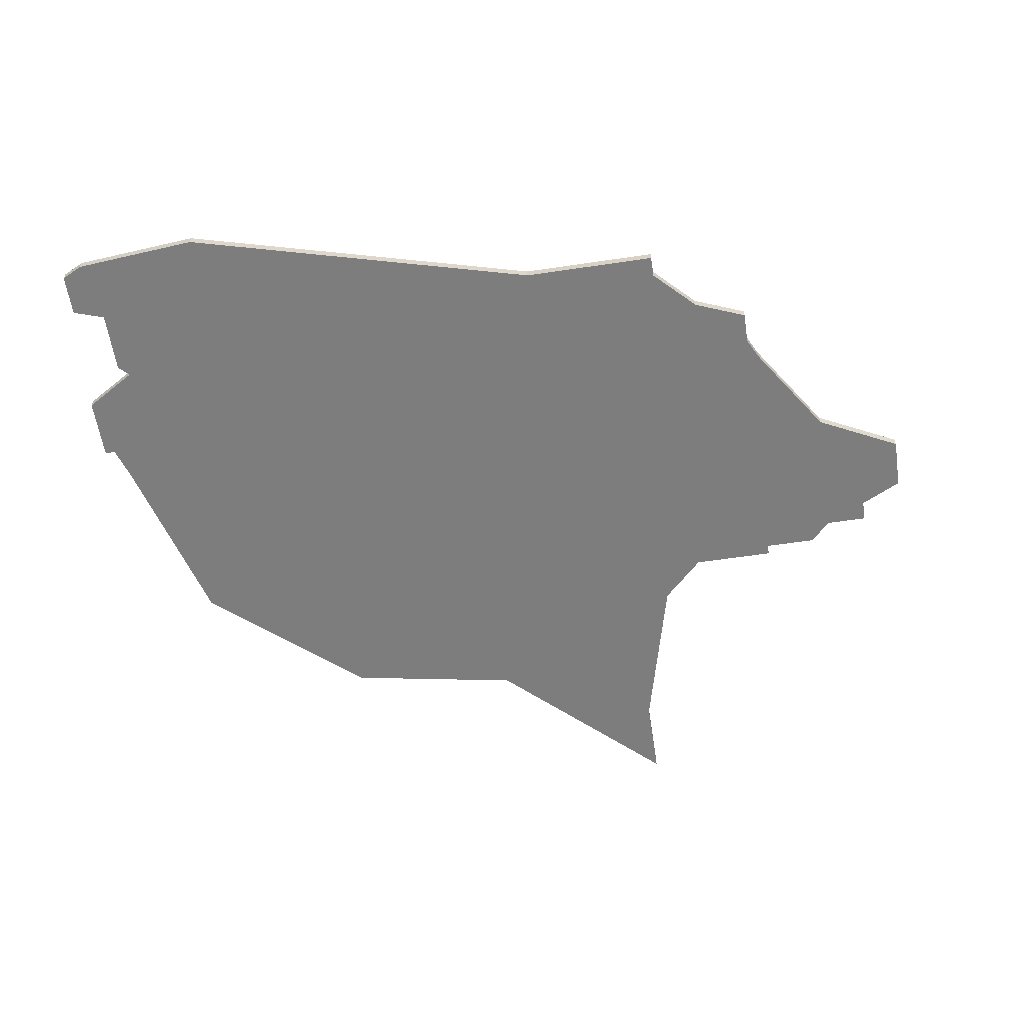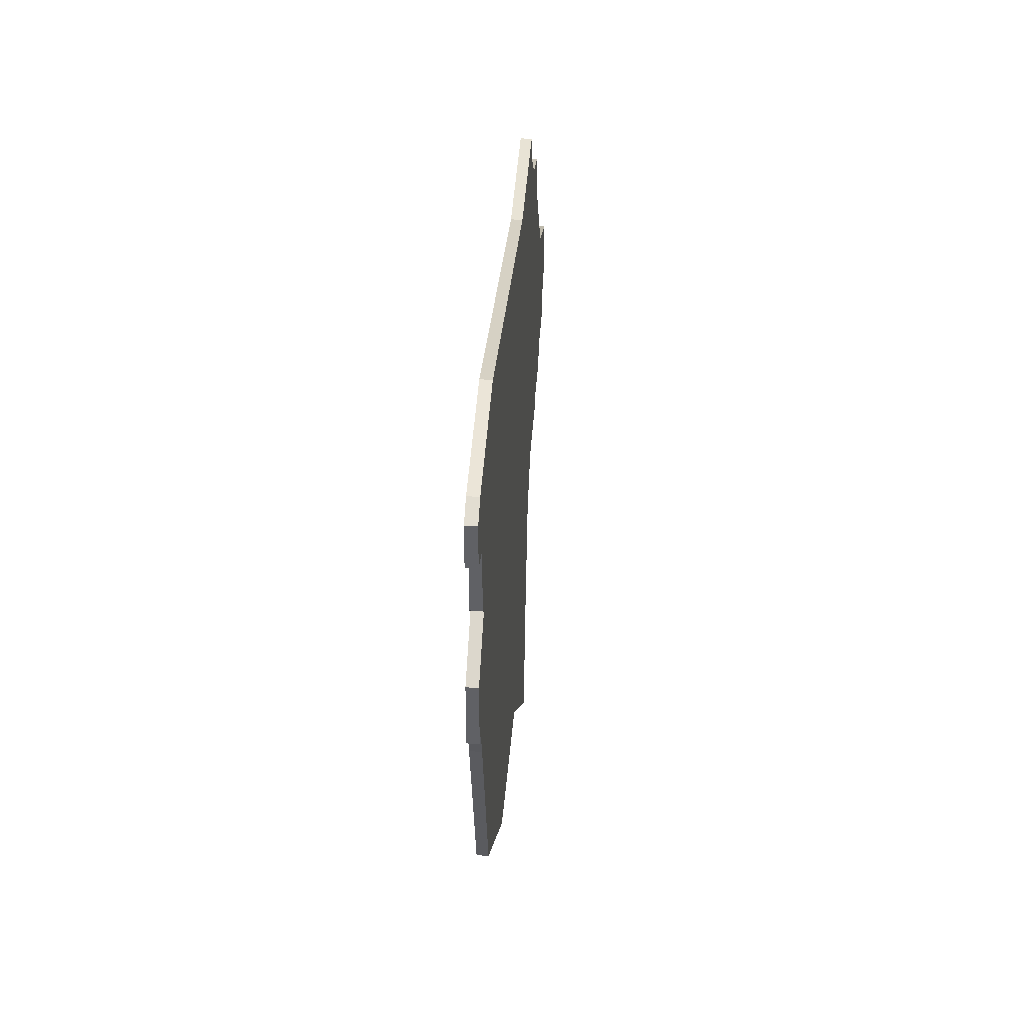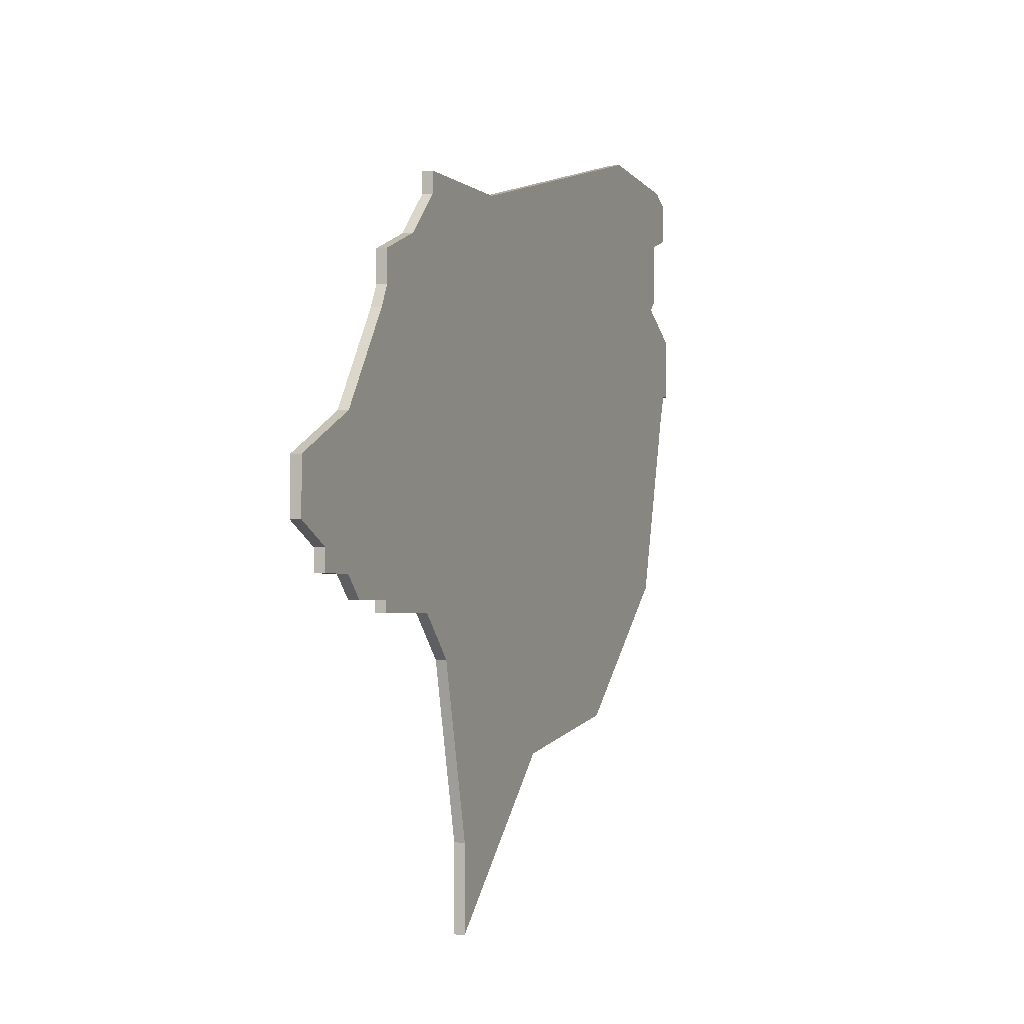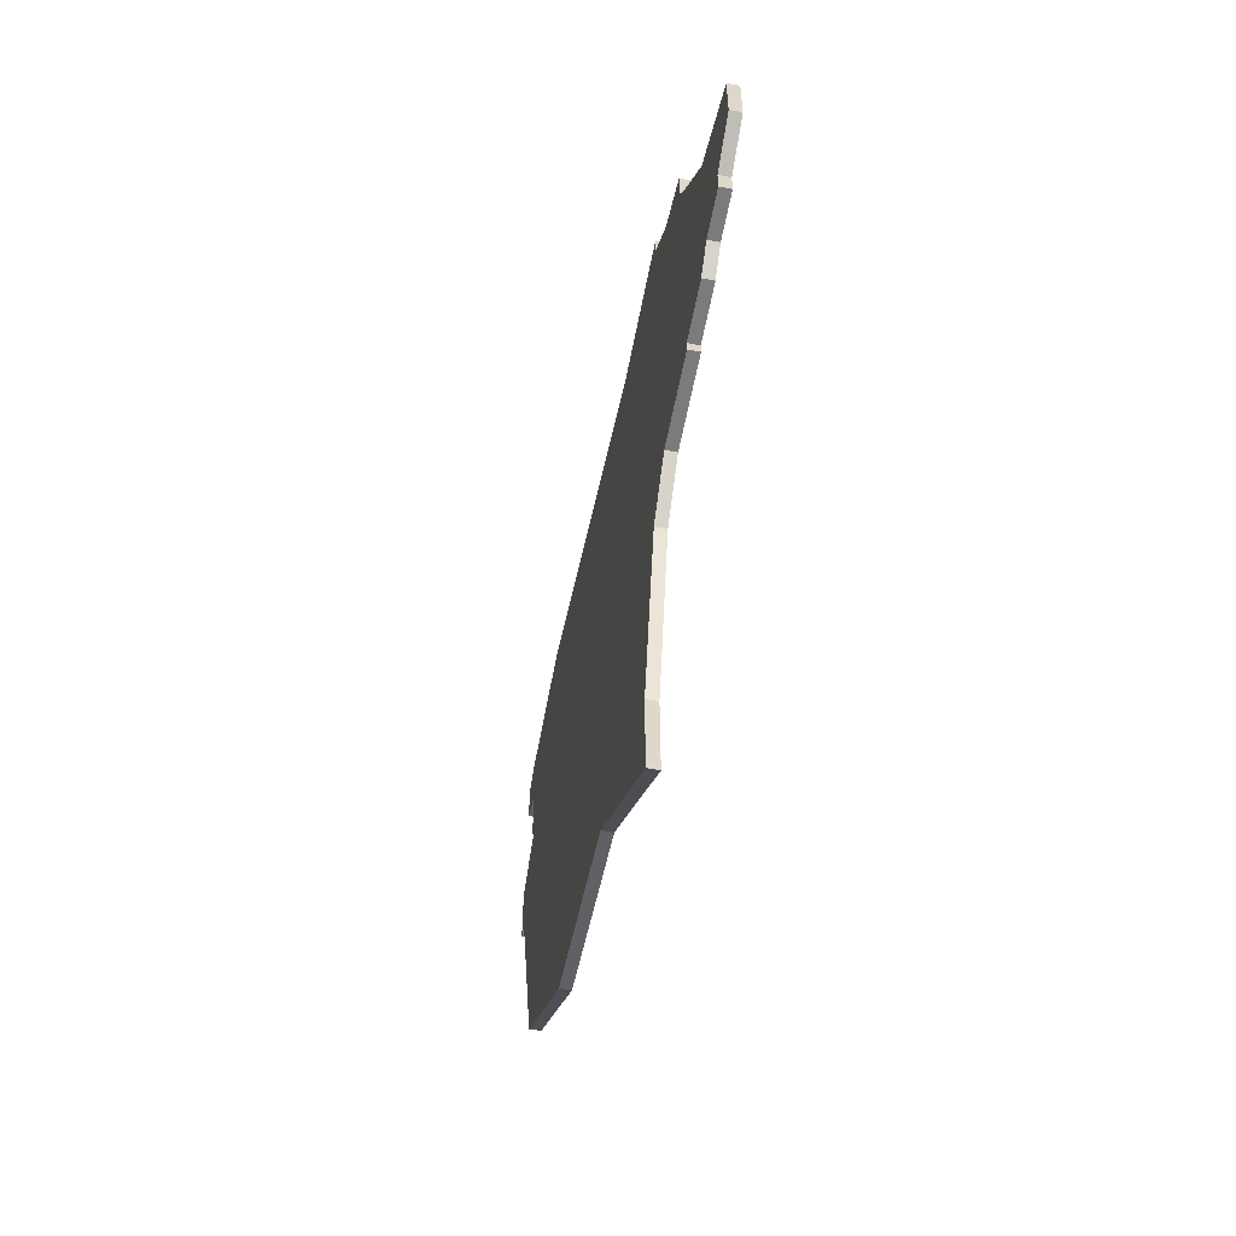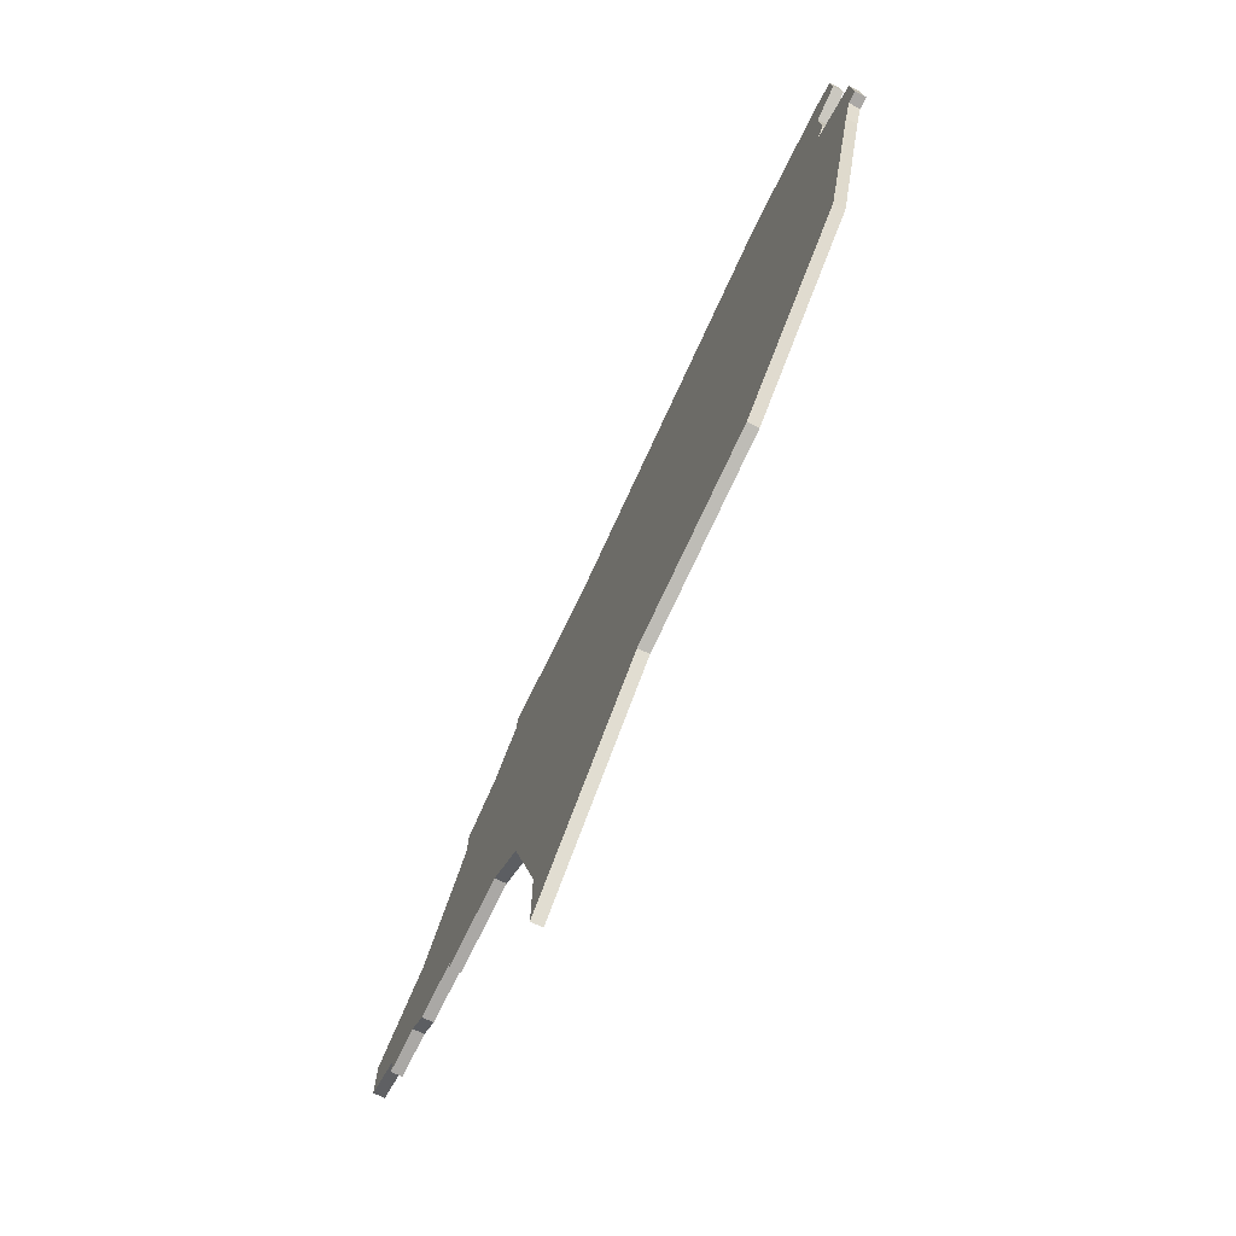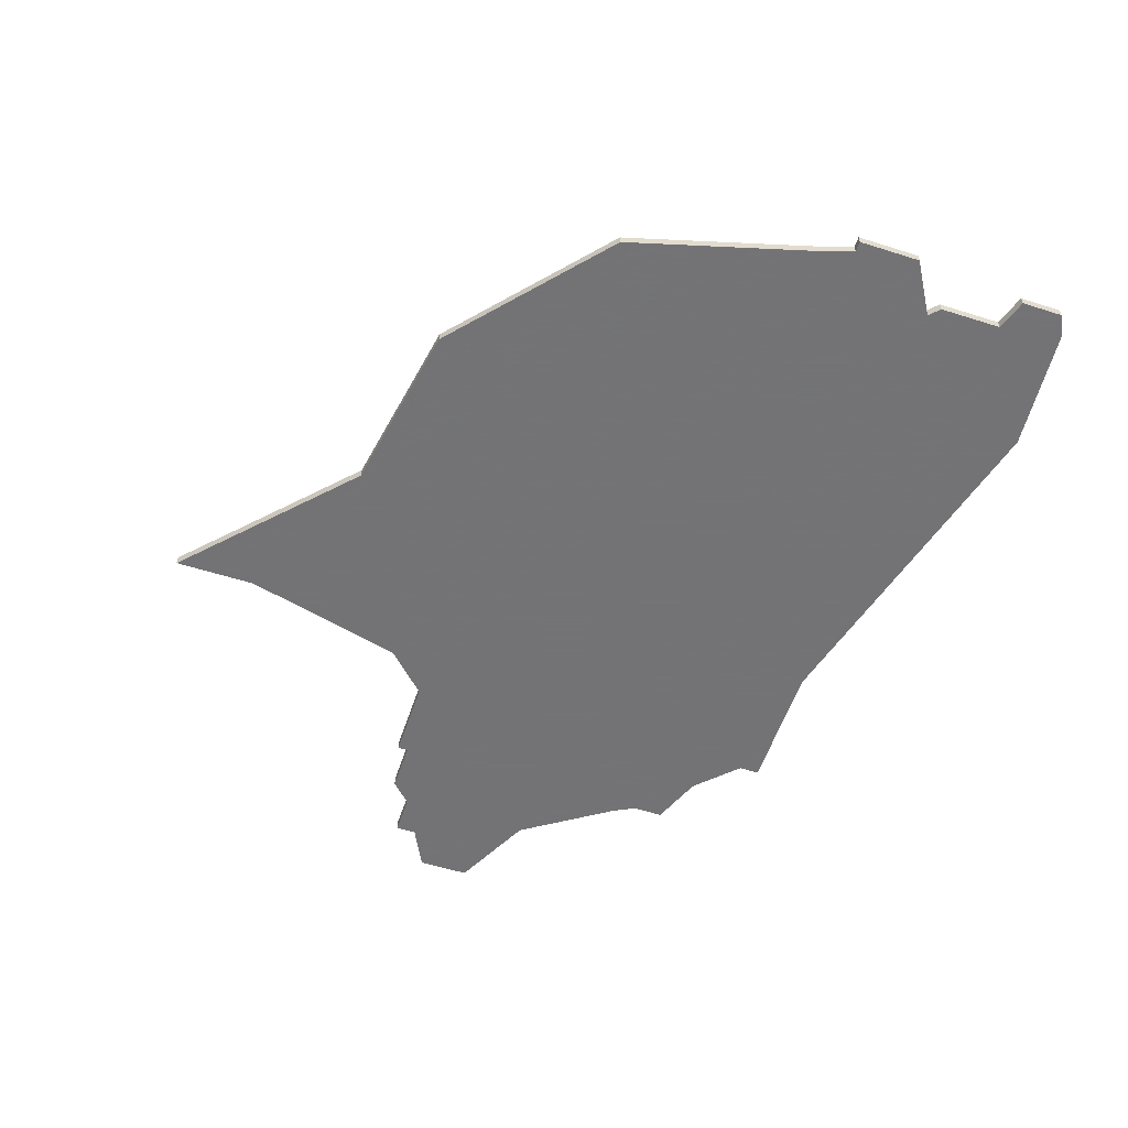
<metadata>
{"format":"obj","ext":"obj","renderer":"f3d","projection":"perspective","resolution":1024,"background":"white","views":[{"elev":-59.2,"azim":-171.3,"up":"+Z"},{"elev":41.3,"azim":93.9,"up":"+Y"},{"elev":-2.8,"azim":-67.5,"up":"+Y"},{"elev":-58.4,"azim":-100.8,"up":"+Y"},{"elev":-75.2,"azim":63.8,"up":"+Y"},{"elev":-56.0,"azim":71.6,"up":"+Z"}]}
</metadata>
<code>
v 4747 -1669 0
v 4747 -1671 0
v 4743 -1675 0
v 4738 -1677 0
v 4738 -1680 0
v 4737 -1682 0
v 4731 -1691 0
v 4723 -1695 0
v 4723 -1700 0
v 4727 -1702 0
v 4727 -1704 0
v 4731 -1704 0
v 4733 -1706 0
v 4738 -1706 0
v 4738 -1707 0
v 4746 -1707 0
v 4750 -1711 0
v 4754 -1727 0
v 4754 -1735 0
v 4770 -1720 0
v 4787 -1717 0
v 4802 -1704 0
v 4807 -1686 0
v 4808 -1683 0
v 4809 -1683 0
v 4809 -1677 0
v 4804 -1674 0
v 4805 -1673 0
v 4805 -1667 0
v 4808 -1666 0
v 4808 -1662 0
v 4806 -1661 0
v 4794 -1660 0
v 4760 -1669 0
v 4747 -1669 1
v 4747 -1671 1
v 4743 -1675 1
v 4738 -1677 1
v 4738 -1680 1
v 4737 -1682 1
v 4731 -1691 1
v 4723 -1695 1
v 4723 -1700 1
v 4727 -1702 1
v 4727 -1704 1
v 4731 -1704 1
v 4733 -1706 1
v 4738 -1706 1
v 4738 -1707 1
v 4746 -1707 1
v 4750 -1711 1
v 4754 -1727 1
v 4754 -1735 1
v 4770 -1720 1
v 4787 -1717 1
v 4802 -1704 1
v 4807 -1686 1
v 4808 -1683 1
v 4809 -1683 1
v 4809 -1677 1
v 4804 -1674 1
v 4805 -1673 1
v 4805 -1667 1
v 4808 -1666 1
v 4808 -1662 1
v 4806 -1661 1
v 4794 -1660 1
v 4760 -1669 1
f 2 1 34
f 5 4 3
f 9 8 7
f 12 11 10
f 14 13 12
f 16 15 14
f 20 19 18
f 22 21 20
f 26 25 24
f 29 28 27
f 31 30 29
f 33 32 31
f 3 2 34
f 6 5 3
f 10 9 7
f 14 12 10
f 20 18 17
f 23 22 20
f 26 24 23
f 33 31 29
f 3 34 33
f 7 6 3
f 14 10 7
f 20 17 16
f 26 23 20
f 33 29 27
f 7 3 33
f 16 14 7
f 26 20 16
f 7 33 27
f 26 16 7
f 7 27 26
f 68 35 36
f 37 38 39
f 41 42 43
f 44 45 46
f 46 47 48
f 48 49 50
f 52 53 54
f 54 55 56
f 58 59 60
f 61 62 63
f 63 64 65
f 65 66 67
f 68 36 37
f 37 39 40
f 41 43 44
f 44 46 48
f 51 52 54
f 54 56 57
f 57 58 60
f 63 65 67
f 67 68 37
f 37 40 41
f 41 44 48
f 50 51 54
f 54 57 60
f 61 63 67
f 67 37 41
f 41 48 50
f 50 54 60
f 61 67 41
f 41 50 60
f 60 61 41
f 36 35 2
f 2 35 1
f 37 36 3
f 3 36 2
f 38 37 4
f 4 37 3
f 39 38 5
f 5 38 4
f 40 39 6
f 6 39 5
f 41 40 7
f 7 40 6
f 42 41 8
f 8 41 7
f 43 42 9
f 9 42 8
f 44 43 10
f 10 43 9
f 45 44 11
f 11 44 10
f 46 45 12
f 12 45 11
f 47 46 13
f 13 46 12
f 48 47 14
f 14 47 13
f 49 48 15
f 15 48 14
f 50 49 16
f 16 49 15
f 51 50 17
f 17 50 16
f 52 51 18
f 18 51 17
f 53 52 19
f 19 52 18
f 54 53 20
f 20 53 19
f 55 54 21
f 21 54 20
f 56 55 22
f 22 55 21
f 57 56 23
f 23 56 22
f 58 57 24
f 24 57 23
f 59 58 25
f 25 58 24
f 60 59 26
f 26 59 25
f 61 60 27
f 27 60 26
f 62 61 28
f 28 61 27
f 63 62 29
f 29 62 28
f 64 63 30
f 30 63 29
f 65 64 31
f 31 64 30
f 66 65 32
f 32 65 31
f 67 66 33
f 33 66 32
f 35 68 1
f 1 68 34
f 68 67 34
f 34 67 33

</code>
